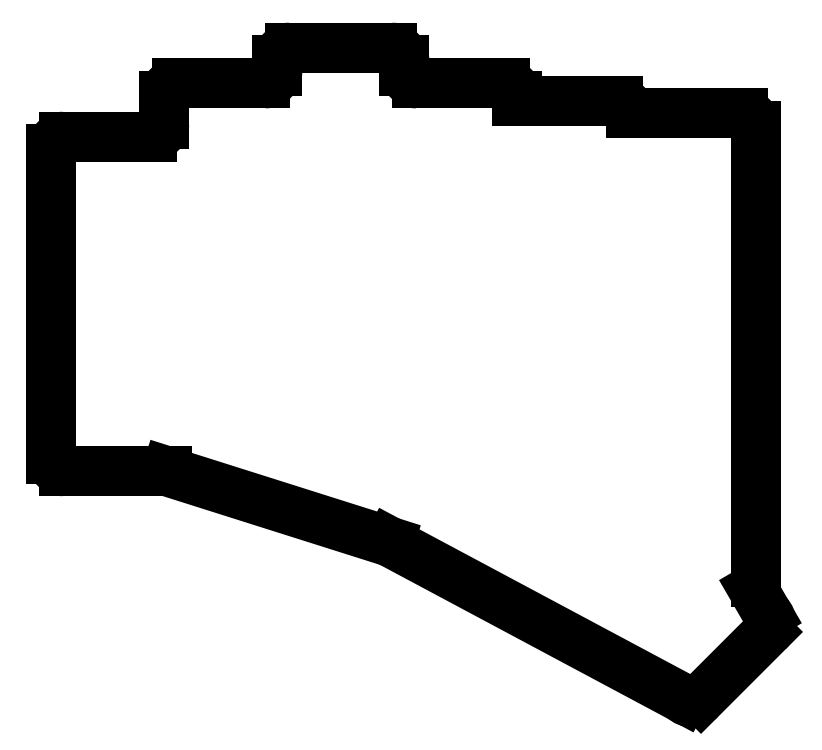
<metadata>
{"format":"dxf","ext":"dxf","renderer":"ezdxf+matplotlib","layout":"modelspace","background":"white","min_lineweight":24,"dpi":150}
</metadata>
<code>
0
SECTION
2
ENTITIES
0
LINE
8
0
10
59.9
20
40.4
11
76.32
21
40.4
0
LINE
8
0
10
57.9
20
42.4
11
57.9
21
91.6
0
LINE
8
0
10
59.9
20
93.6
11
73.9
21
93.6
0
LINE
8
0
10
77.9
20
102.1
11
91.9
21
102.1
0
LINE
8
0
10
75.9
20
95.6
11
75.9
21
100.1
0
LINE
8
0
10
95.9
20
107.8
11
112.1
21
107.8
0
LINE
8
0
10
114.1
20
105.8
11
114.1
21
104.1
0
LINE
8
0
10
93.9
20
104.1
11
93.9
21
105.8
0
LINE
8
0
10
116.1
20
102.1
11
130.1
21
102.1
0
LINE
8
0
10
132.1
20
100.1
11
132.1
21
99.27
0
LINE
8
0
10
132.1
20
99.27
11
148.1
21
99.27
0
ARC
8
0
10
159.9
20
5.635
40
2
50
225
51
315
0
LINE
8
0
10
161.3
20
4.221
11
171.9
21
14.83
0
ARC
8
0
10
170.5
20
16.24
40
2
50
315
51
45
0
ARC
8
0
10
59.9
20
42.4
40
2
50
180
51
270
0
ARC
8
0
10
59.9
20
91.6
40
2
50
90
51
180
0
ARC
8
0
10
73.9
20
95.6
40
2
50
270
51
0
0
ARC
8
0
10
77.9
20
100.1
40
2
50
90
51
180
0
ARC
8
0
10
91.9
20
104.1
40
2
50
270
51
0
0
ARC
8
0
10
95.9
20
105.8
40
2
50
90
51
180
0
ARC
8
0
10
112.1
20
105.8
40
2
50
0
51
90
0
ARC
8
0
10
116.1
20
104.1
40
2
50
180
51
270
0
ARC
8
0
10
130.1
20
100.1
40
2
50
0
51
90
0
ARC
8
0
10
148.1
20
97.27
40
2
50
1.433
51
90
0
LINE
8
0
10
169.6
20
21.63
11
171.9
21
17.66
0
LINE
8
0
10
158.5
20
4.221
11
111.7
21
29.19
0
LINE
8
0
10
111.7
20
29.19
11
76.32
21
40.4
0
ARC
8
0
10
168
20
22.82
40
2
50
323.5
51
360
0
LINE
8
0
10
170
20
22.82
11
170
21
95.32
0
ARC
8
0
10
168
20
95.32
40
2
50
0
51
90
0
LINE
8
0
10
168
20
97.32
11
150.1
21
97.32
0
ENDSEC
0
EOF

</code>
